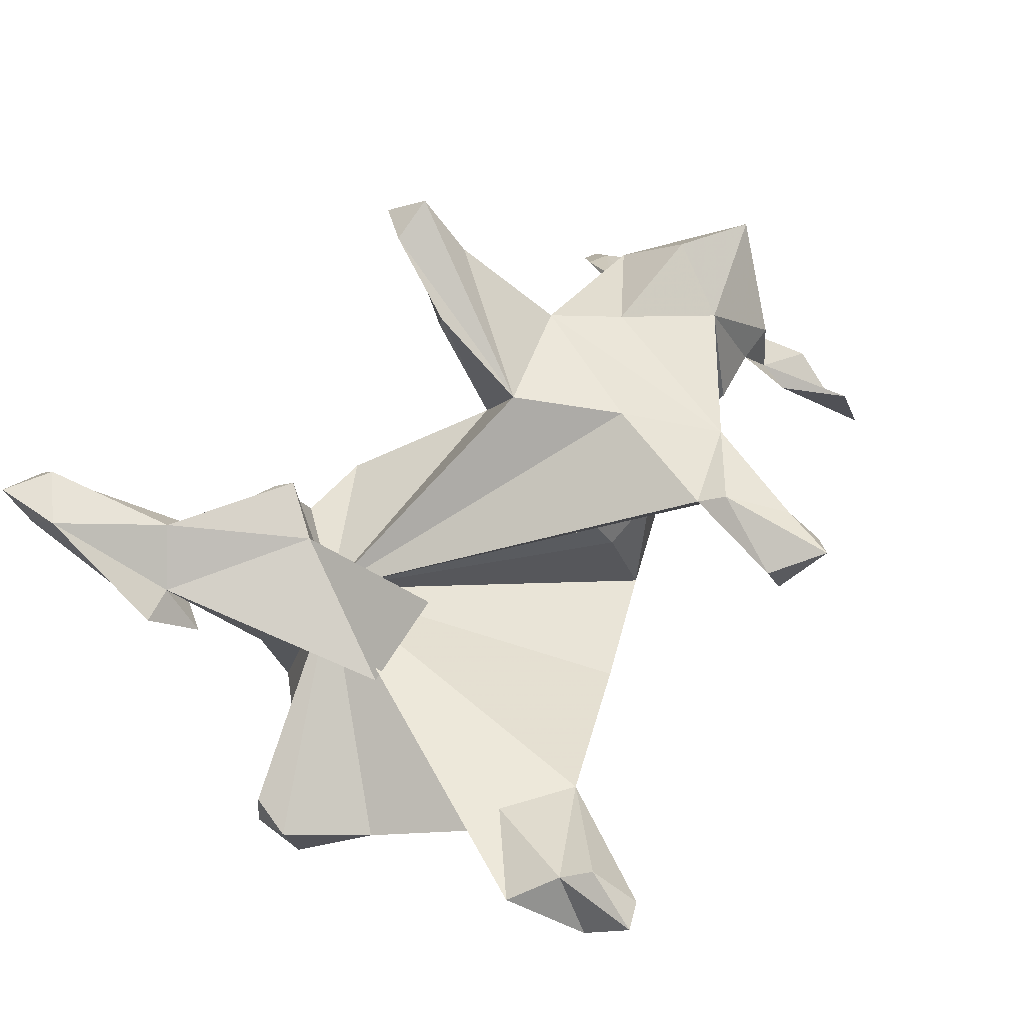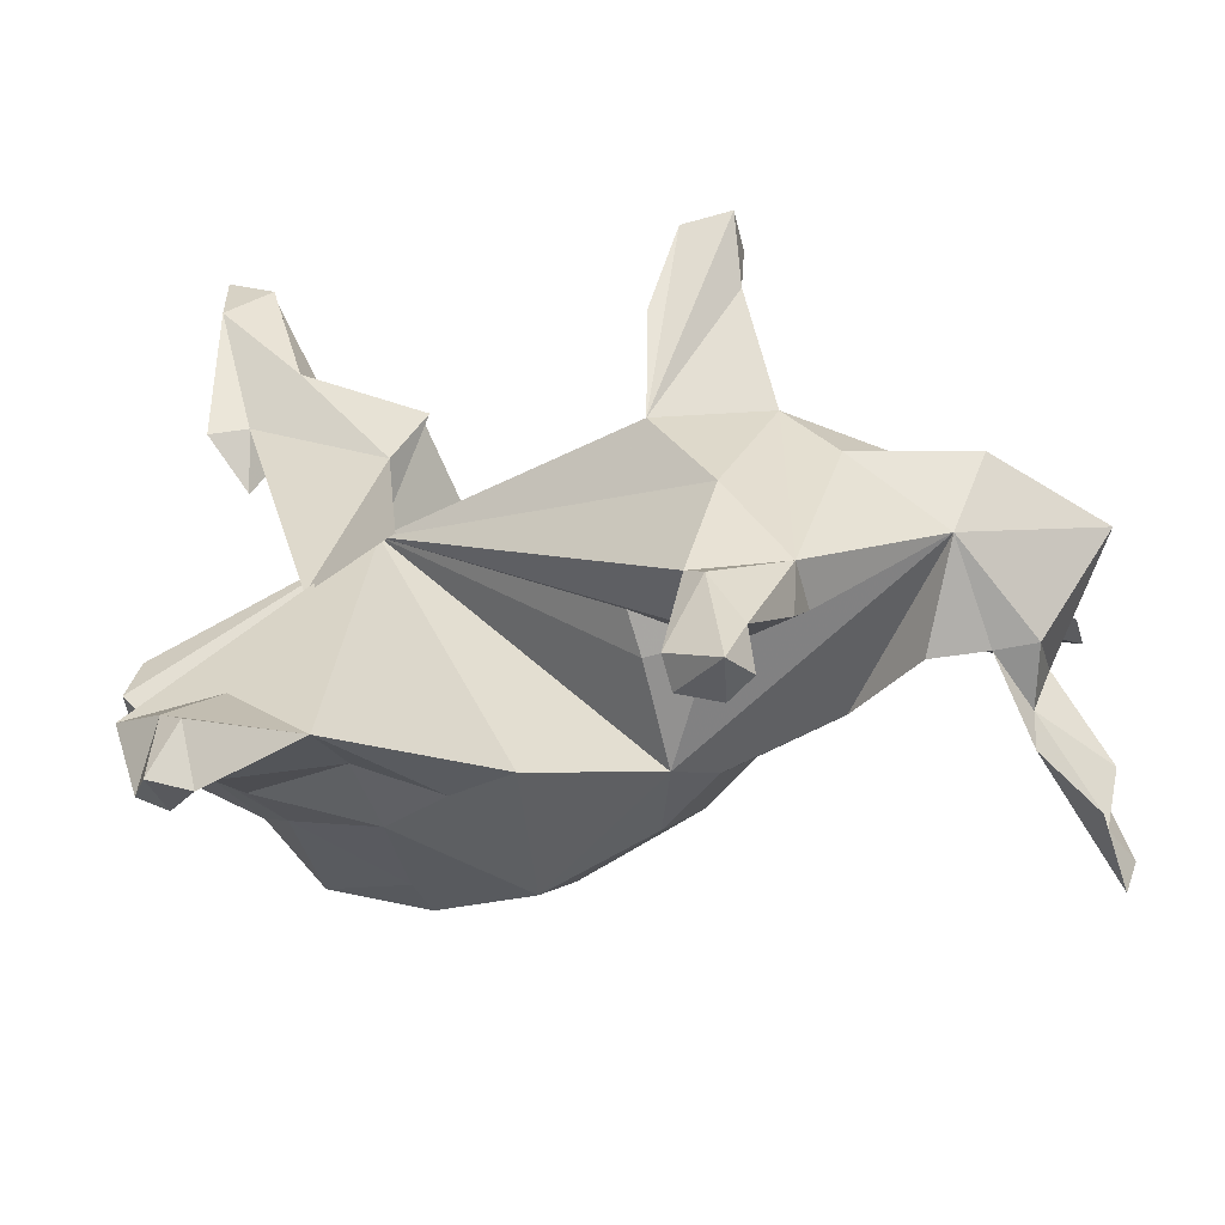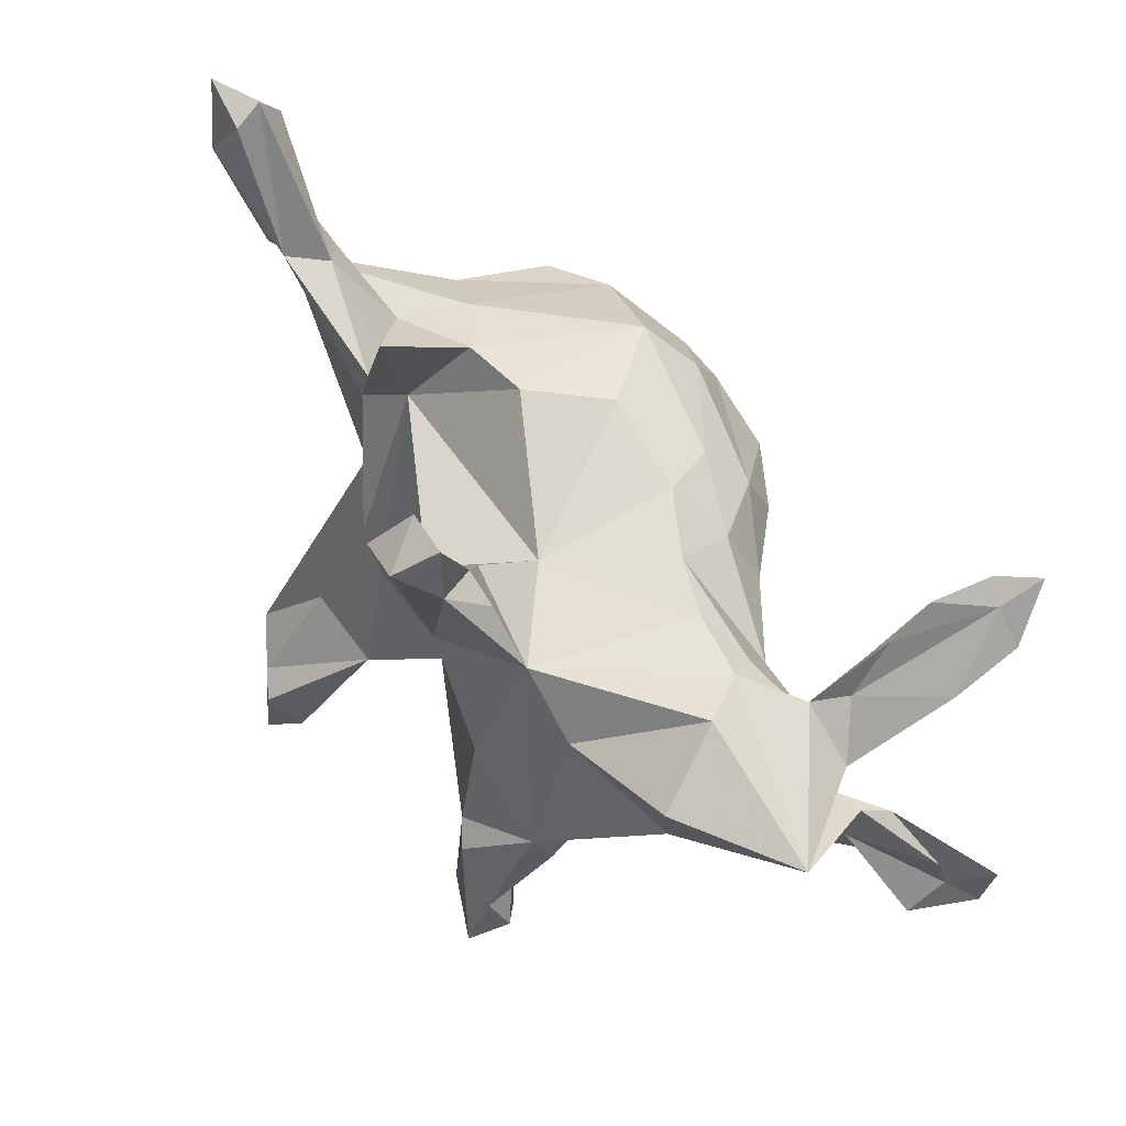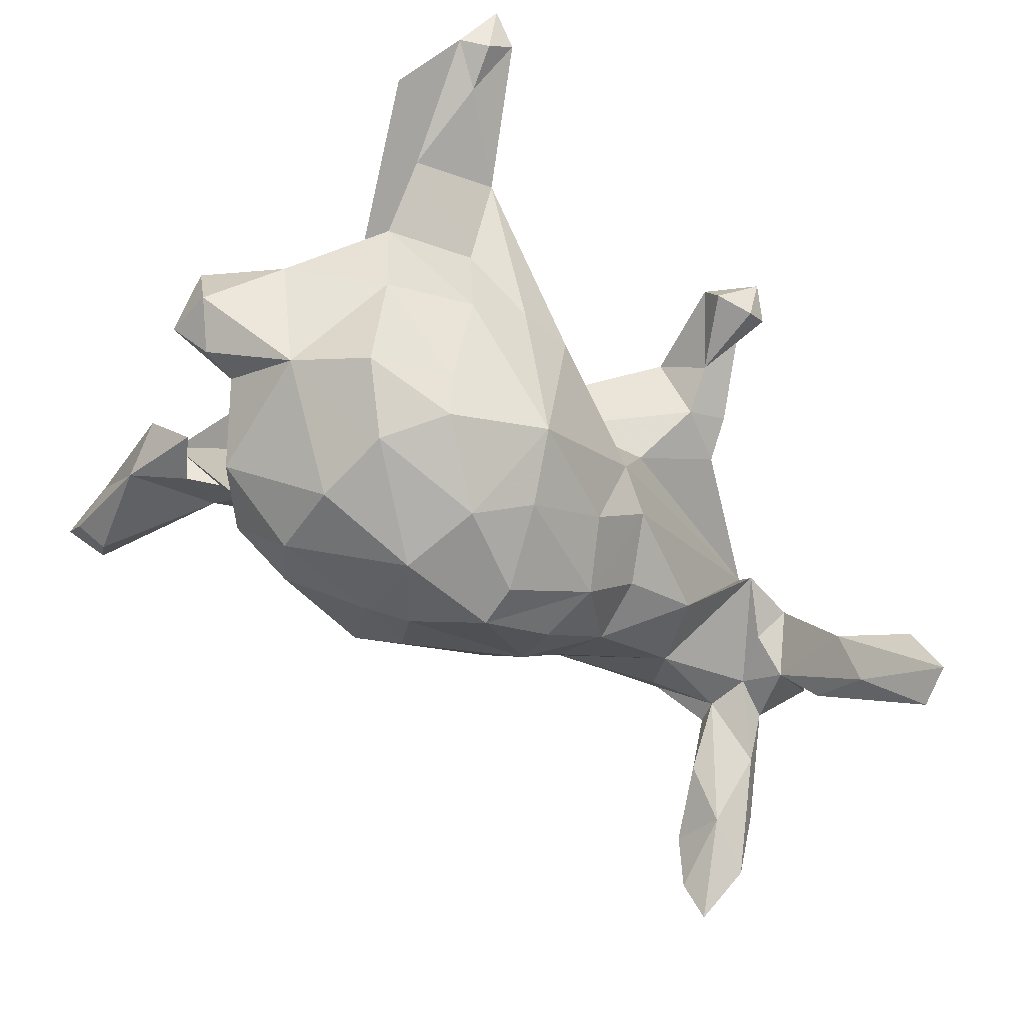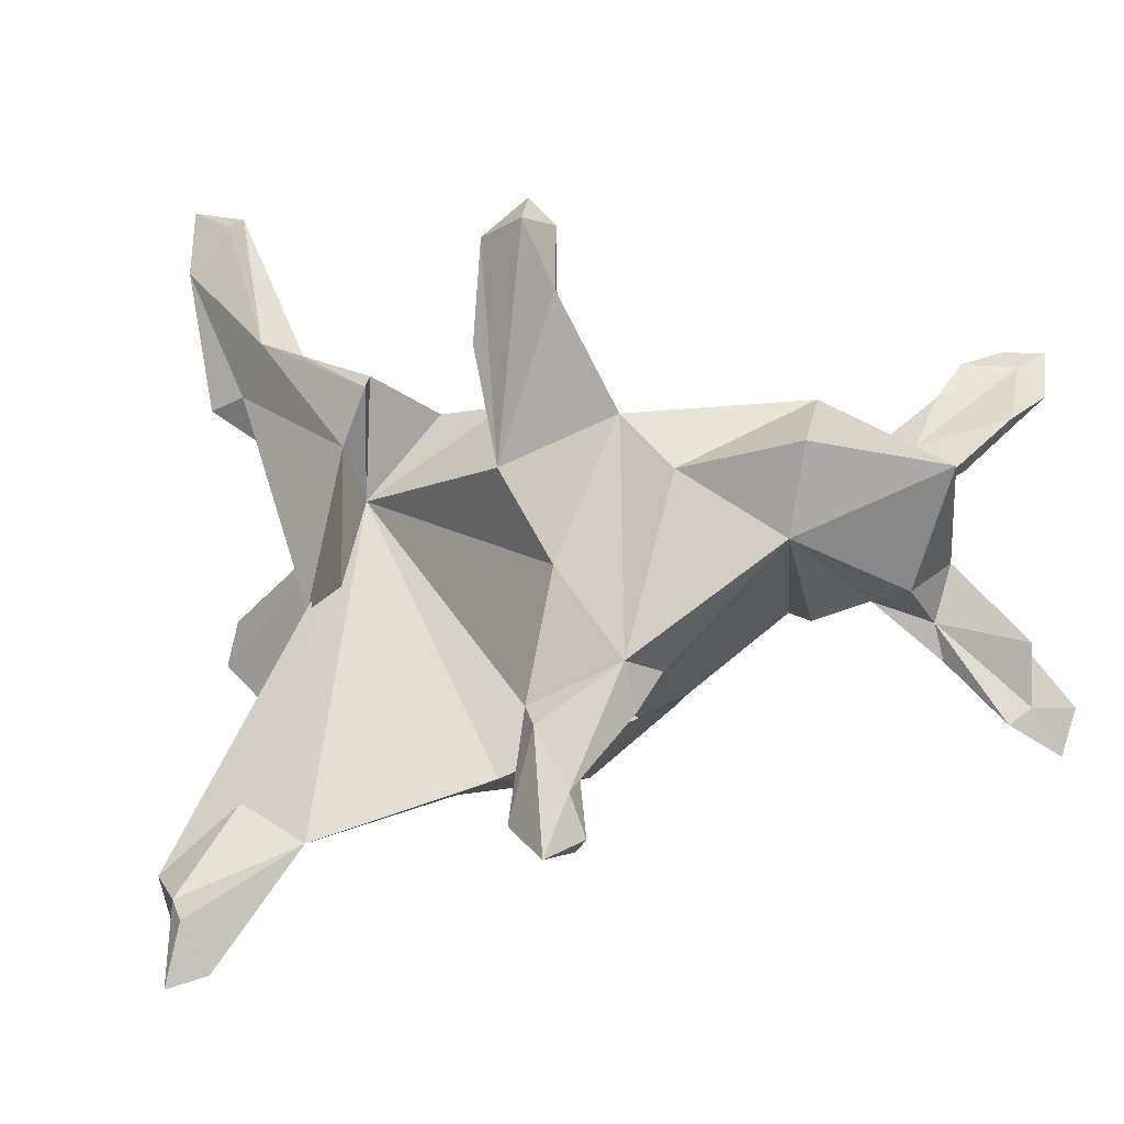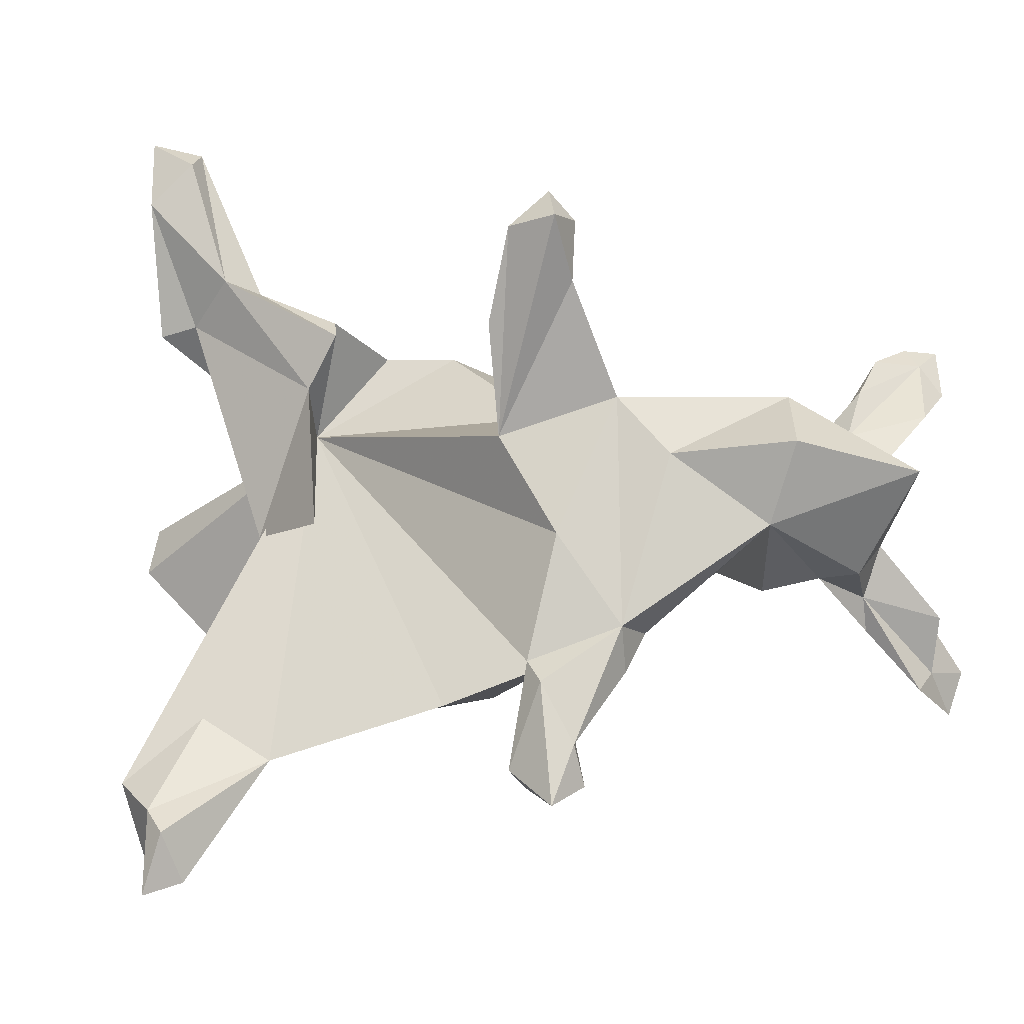
<metadata>
{"format":"obj","ext":"obj","renderer":"f3d","projection":"perspective","resolution":1024,"background":"white","views":[{"elev":67.4,"azim":-51.9,"up":"+Z"},{"elev":-54.6,"azim":6.0,"up":"+Y"},{"elev":42.3,"azim":55.7,"up":"+Y"},{"elev":-62.7,"azim":-37.5,"up":"+Z"},{"elev":-17.4,"azim":33.9,"up":"+Y"},{"elev":-12.8,"azim":19.3,"up":"+Y"}]}
</metadata>
<code>
v 0.7183 0.01703 0.07252
v 0.7117 -0.2424 -0.3108
v 0.6014 -0.122 -0.01102
v 0.6889 -0.3139 -0.3032
v 0.7024 0.2346 -0.2855
v 0.6862 0.3251 -0.3343
v 0.6673 0.2879 -0.2746
v 0.6622 -0.2876 -0.1829
v 0.673 -0.251 -0.2421
v 0.5513 0.05206 0.1916
v 0.6964 -0.1666 -0.2025
v 0.6398 0.3205 -0.2827
v 0.6193 -0.05884 -0.1071
v 0.4943 -0.06642 0.1432
v 0.6864 0.176 -0.1959
v 0.6042 0.284 -0.208
v 0.5844 -0.1918 -0.142
v 0.6151 0.04838 -0.07429
v 0.6295 -0.08196 -0.1577
v 0.6335 -0.1808 -0.226
v 0.6235 0.09479 -0.1584
v 0.5794 -0.04925 -0.09394
v 0.5876 -0.1416 -0.1114
v 0.5169 0.1511 0.09069
v 0.6178 0.195 -0.2386
v 0.3561 0.04209 0.2177
v 0.5352 -0.1238 -0.0169
v 0.5709 0.1317 -0.1108
v 0.5514 0.01788 -0.05648
v 0.5846 0.2189 -0.159
v 0.5456 0.1287 -0.05636
v 0.5563 0.1773 -0.1467
v 0.5152 -0.06867 -0.05047
v 0.5338 0.087 -0.06429
v 0.4429 -0.14 -0.01003
v 0.463 0.154 0.01158
v 0.2756 0.136 0.2342
v 0.4298 0.1279 -0.03887
v 0.3577 0.1754 -0.005229
v 0.3848 0.04471 -0.1089
v 0.279 -0.2281 0.2311
v 0.2453 0.3914 0.35
v 0.2716 -0.2932 0.1896
v 0.236 0.3784 0.4233
v 0.2347 0.2383 0.2628
v 0.252 0.1818 -0.051
v 0.2918 -0.2276 0.1498
v 0.3342 -0.07786 -0.1414
v 0.238 0.2973 0.3428
v 0.2186 -0.4731 0.236
v 0.1865 -0.0834 0.2699
v 0.1994 -0.2792 0.1496
v 0.1604 -0.1757 0.07773
v 0.2131 -0.4122 0.2697
v 0.1366 -0.2803 0.2663
v 0.2078 0.4393 0.3656
v 0.1643 0.336 0.3285
v 0.1818 -0.3474 0.2017
v 0.09411 0.07733 0.2775
v 0.1969 0.2844 0.2756
v 0.1839 -0.5064 0.2913
v 0.1571 0.3723 0.4112
v 0.115 -0.4681 0.2158
v 0.1649 -0.3155 0.286
v 0.1794 -0.4805 0.2031
v 0.105 0.2389 0.3555
v 0.14 0.2258 0.2268
v 0.1105 0.1495 0.1039
v 0.1055 -0.4468 0.2625
v 0.1052 0.2447 0.3272
v 0.2193 0.02817 -0.2258
v 0.03352 -0.1017 0.1814
v 0.0866 -0.2126 -0.1098
v -0.3119 0.1619 0.06576
v 0.1389 0.2043 -0.1149
v 0.2027 0.1253 -0.1724
v 0.2036 -0.07743 -0.2029
v 0.08324 0.1853 -0.2174
v 0.1024 0.03246 -0.3334
v 0.06367 -0.1675 0.05234
v 0.1165 0.1178 -0.2789
v 0.1533 -0.174 -0.1496
v 0.1201 -0.06252 -0.3024
v -0.01906 0.04277 -0.4077
v 0.0612 -0.1629 -0.2522
v -0.06841 -0.1511 -0.3437
v -0.1111 -0.2989 -0.02076
v -0.259 -0.01901 0.1887
v -0.08514 0.2953 0.004788
v -0.007782 0.271 -0.117
v -0.02228 -0.02635 -0.3987
v -0.1142 0.1261 -0.3879
v -0.2035 0.3033 0.01603
v -0.2301 0.3033 0.1794
v -0.1141 -0.2492 -0.2794
v -0.2452 0.3348 0.1484
v -0.2869 0.2208 0.16
v -0.1261 0.2754 -0.253
v -0.07758 0.2016 -0.3209
v -0.4612 -0.3288 0.1707
v -0.1549 -0.1008 -0.3988
v -0.3018 -0.2892 -0.103
v -0.1818 0.1566 -0.3752
v -0.3414 0.2913 0.06056
v -0.3882 0.403 0.1418
v -0.3101 0.2917 -0.04744
v -0.2054 -0.3084 -0.04319
v -0.2719 -0.1962 -0.3382
v -0.3261 -0.312 0.0275
v -0.427 0.4133 0.201
v -0.1888 0.02531 -0.4276
v -0.3501 -0.4006 0.1475
v -0.4739 -0.5247 0.2823
v -0.4585 -0.6013 0.2293
v -0.509 -0.4869 0.2622
v -0.4394 -0.2377 -0.1203
v -0.4765 -0.5153 0.1707
v -0.291 -0.2235 -0.2642
v -0.4975 -0.5873 0.1911
v -0.3019 0.2249 -0.3101
v -0.5094 -0.6232 0.271
v -0.4839 0.6494 0.1908
v -0.4807 0.6194 0.2319
v -0.4661 0.3656 0.08878
v -0.4002 -0.0135 0.09814
v -0.5519 0.5514 0.2406
v -0.3448 -0.1082 -0.3741
v -0.3494 0.151 -0.3564
v -0.4094 0.2167 -0.2648
v -0.4244 0.2471 -0.09889
v -0.4924 -0.3799 0.07115
v -0.5003 0.6104 0.148
v -0.4762 -0.2843 -0.02954
v -0.5425 -0.5632 0.1985
v -0.5575 0.6122 0.1688
v -0.5566 0.6651 0.228
v -0.5062 0.3542 0.1507
v -0.5481 0.436 0.1149
v -0.5131 0.2894 0.07789
v -0.3594 0.02064 -0.3882
v -0.5677 0.3413 0.1552
v -0.4204 -0.1815 -0.2949
v -0.5804 -0.437 0.2184
v -0.5093 -0.07821 -0.2418
v -0.489 0.1334 -0.2654
v -0.5552 0.03925 -0.1695
v -0.5835 -0.1408 -0.07882
v -0.6614 0.0425 -0.03569
v -0.6179 0.01604 -0.1877
v -0.6817 -0.03039 -0.03745
v -0.6748 0.04213 -0.1246
v -0.6706 -0.04374 -0.146
f 108 95 118
f 102 118 95
f 142 108 118
f 101 95 108
f 103 99 92
f 81 92 99
f 111 103 92
f 98 99 103
f 79 71 83
f 77 83 71
f 84 79 83
f 81 71 79
f 9 11 23
f 13 23 11
f 8 9 23
f 19 11 9
f 22 19 20
f 2 20 19
f 17 22 20
f 13 19 22
f 23 17 8
f 4 8 17
f 27 17 23
f 4 9 8
f 127 101 108
f 86 95 101
f 30 7 16
f 12 16 7
f 32 30 16
f 28 7 30
f 25 16 12
f 6 25 12
f 32 16 25
f 21 5 15
f 7 15 5
f 18 21 15
f 25 5 21
f 7 28 15
f 18 15 28
f 34 25 21
f 6 5 25
f 29 34 21
f 32 25 34
f 31 28 30
f 84 81 79
f 92 81 84
f 111 92 84
f 128 103 111
f 140 128 111
f 120 103 128
f 91 84 83
f 86 91 83
f 101 84 91
f 86 101 91
f 111 84 101
f 127 111 101
f 85 86 83
f 19 13 11
f 9 2 19
f 4 20 2
f 4 17 20
f 27 22 17
f 115 112 100
f 74 100 112
f 55 69 64
f 61 64 69
f 41 55 64
f 58 69 55
f 63 69 58
f 52 58 55
f 64 54 41
f 43 41 54
f 61 54 64
f 143 100 74
f 68 74 59
f 51 59 74
f 37 59 51
f 55 51 74
f 97 88 74
f 125 74 88
f 125 88 97
f 59 66 68
f 70 68 66
f 62 66 59
f 125 97 137
f 110 137 97
f 94 110 97
f 105 132 122
f 135 122 132
f 110 105 122
f 138 132 105
f 123 110 122
f 136 123 122
f 126 110 123
f 117 114 119
f 121 119 114
f 134 117 119
f 112 114 117
f 74 134 143
f 115 143 134
f 131 134 74
f 121 134 119
f 131 117 134
f 112 117 131
f 113 114 112
f 115 100 143
f 113 112 115
f 57 66 62
f 56 57 62
f 70 66 57
f 62 44 56
f 42 56 44
f 59 44 62
f 141 137 126
f 110 126 137
f 136 126 123
f 135 126 136
f 135 136 122
f 115 134 121
f 113 115 121
f 113 121 114
f 59 37 49
f 45 49 37
f 44 59 49
f 137 141 139
f 138 139 141
f 124 137 139
f 126 138 141
f 124 139 138
f 74 125 137
f 130 74 137
f 51 41 37
f 26 37 41
f 55 41 51
f 14 26 41
f 24 37 26
f 74 72 53
f 80 53 72
f 52 74 53
f 80 72 74
f 105 110 94
f 74 94 97
f 60 70 57
f 42 60 57
f 67 70 60
f 56 42 57
f 49 60 42
f 42 44 49
f 135 138 126
f 132 138 135
f 124 138 105
f 142 127 108
f 85 95 86
f 73 95 85
f 85 83 82
f 77 82 83
f 73 85 82
f 3 23 13
f 140 111 127
f 144 140 127
f 48 77 71
f 21 18 29
f 22 29 18
f 145 128 140
f 76 71 81
f 40 71 76
f 78 76 81
f 40 34 29
f 31 18 28
f 129 120 128
f 98 103 120
f 106 98 120
f 78 99 98
f 78 81 99
f 31 32 34
f 36 31 34
f 30 32 31
f 74 87 73
f 95 73 87
f 74 73 80
f 53 80 73
f 14 53 73
f 82 14 73
f 47 53 14
f 52 55 74
f 131 74 133
f 147 133 74
f 47 41 43
f 112 87 74
f 109 131 133
f 58 43 54
f 50 58 54
f 52 43 58
f 65 63 58
f 61 69 63
f 107 87 112
f 112 131 109
f 107 112 109
f 61 50 54
f 65 58 50
f 61 65 50
f 61 63 65
f 27 14 35
f 48 35 14
f 3 1 14
f 10 14 1
f 149 146 144
f 145 144 146
f 152 149 144
f 151 146 149
f 74 145 146
f 151 74 146
f 129 145 74
f 89 74 68
f 37 39 68
f 46 68 39
f 67 37 68
f 36 39 37
f 24 36 37
f 38 39 36
f 1 36 24
f 10 1 24
f 74 130 129
f 120 129 130
f 120 130 106
f 137 106 130
f 1 22 18
f 33 29 22
f 1 13 22
f 31 1 18
f 3 13 1
f 129 128 145
f 144 145 140
f 46 40 76
f 48 71 40
f 34 40 38
f 46 38 40
f 35 40 29
f 36 1 31
f 75 76 78
f 46 76 75
f 90 75 78
f 68 46 75
f 39 38 46
f 38 36 34
f 98 90 78
f 89 90 98
f 144 142 116
f 118 116 142
f 147 144 116
f 102 116 118
f 133 116 102
f 102 95 107
f 87 107 95
f 109 102 107
f 127 142 144
f 10 24 26
f 93 74 89
f 60 45 37
f 67 60 37
f 49 45 60
f 147 74 150
f 148 150 74
f 152 147 150
f 151 150 148
f 98 93 89
f 96 74 93
f 104 96 93
f 94 74 96
f 106 104 93
f 105 96 104
f 98 106 93
f 137 104 106
f 124 104 137
f 105 104 124
f 70 67 68
f 14 10 26
f 151 148 74
f 152 150 151
f 144 147 152
f 149 152 151
f 102 109 133
f 47 43 52
f 47 52 53
f 14 41 47
f 116 133 147
f 48 14 82
f 33 27 35
f 3 14 27
f 23 3 27
f 90 68 75
f 89 68 90
f 4 2 9
f 7 5 6
f 12 7 6
f 105 94 96
f 48 82 77
f 33 22 27
f 35 48 40
f 33 35 29

</code>
